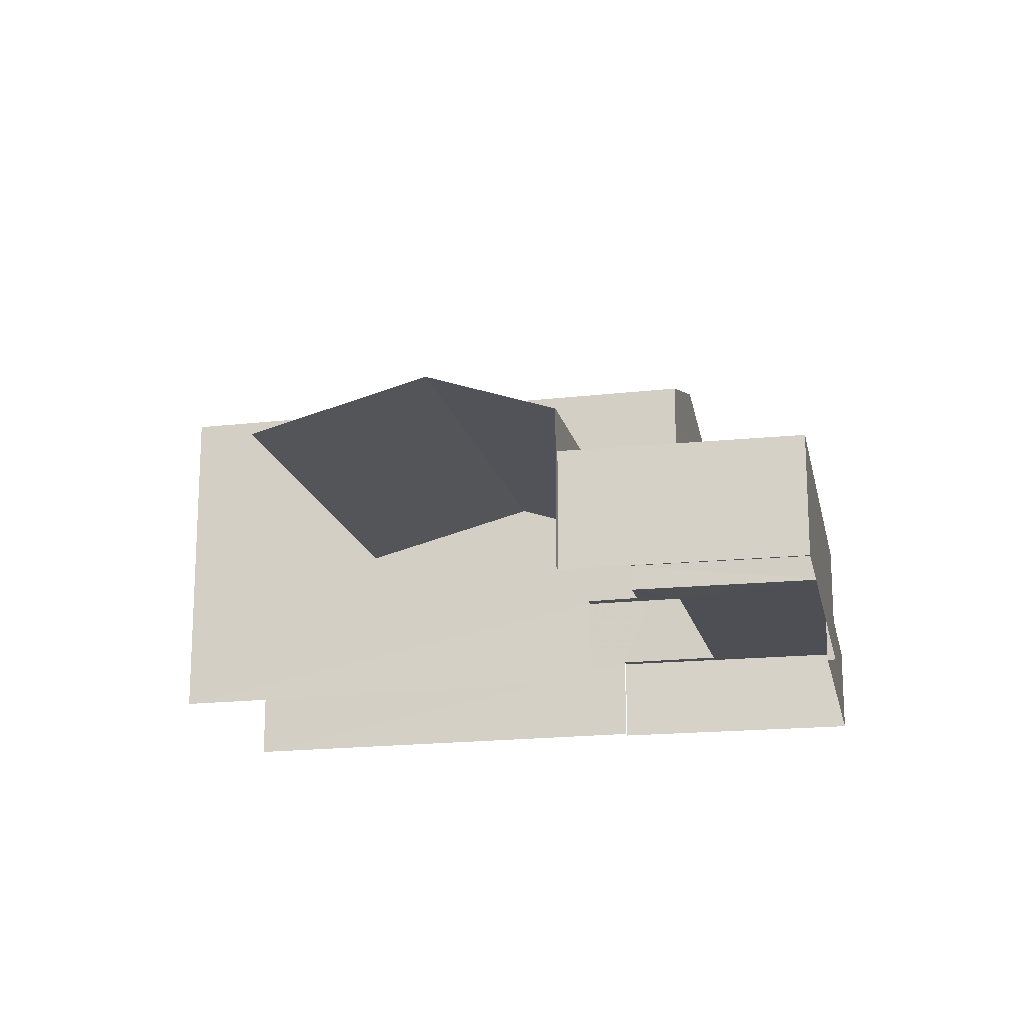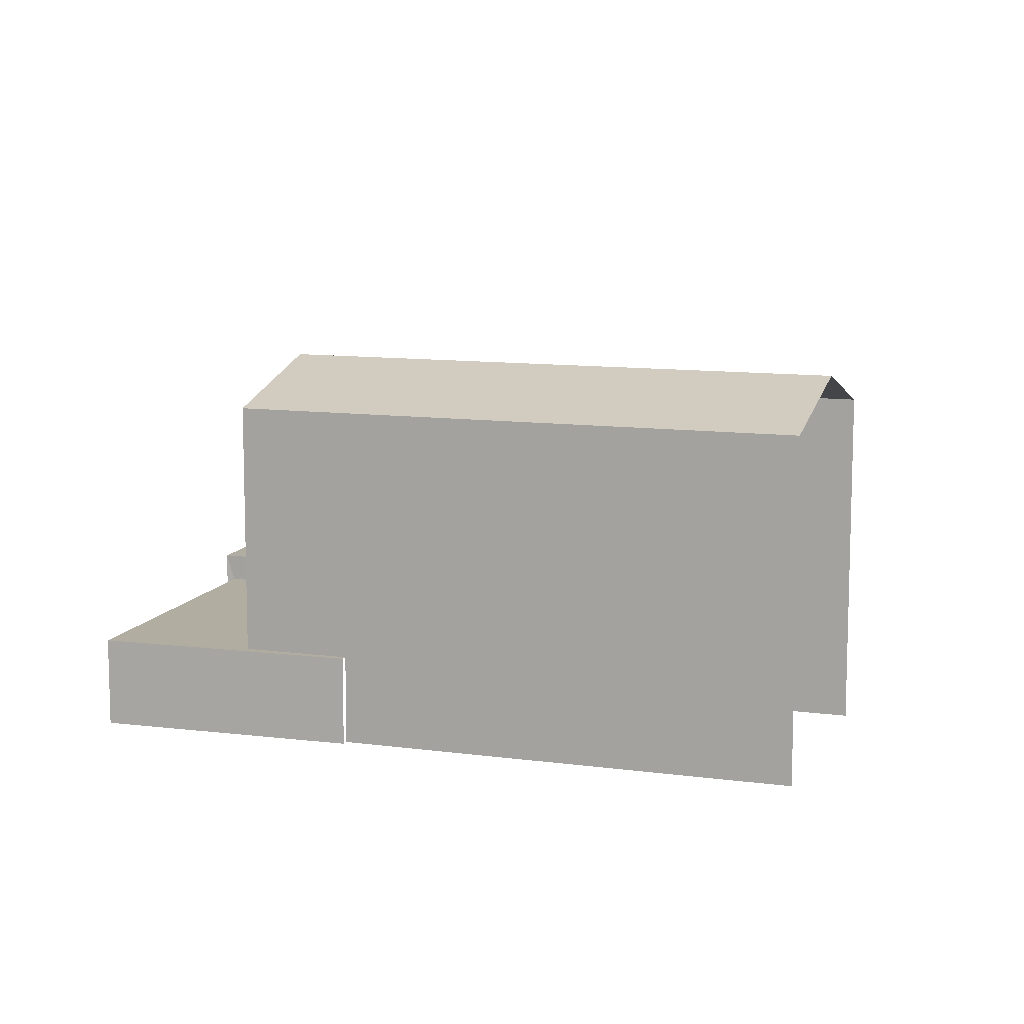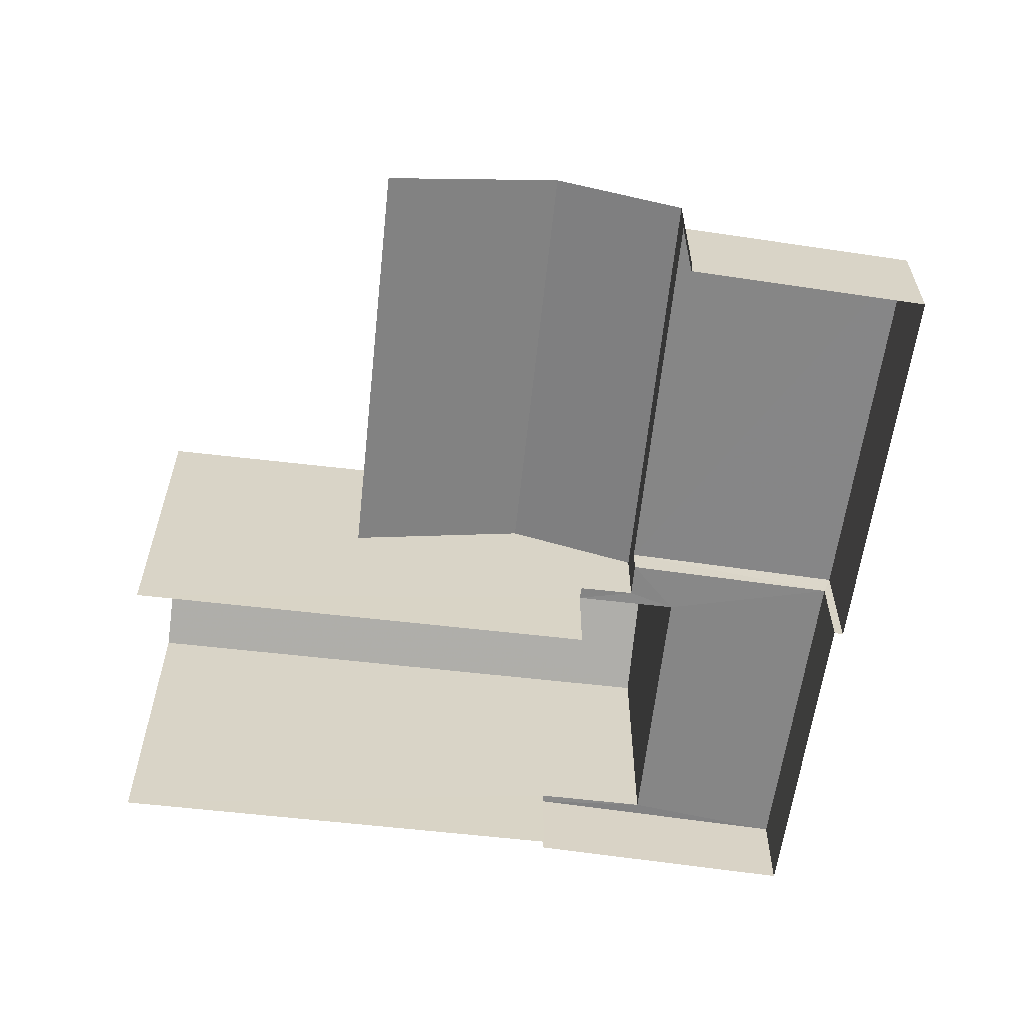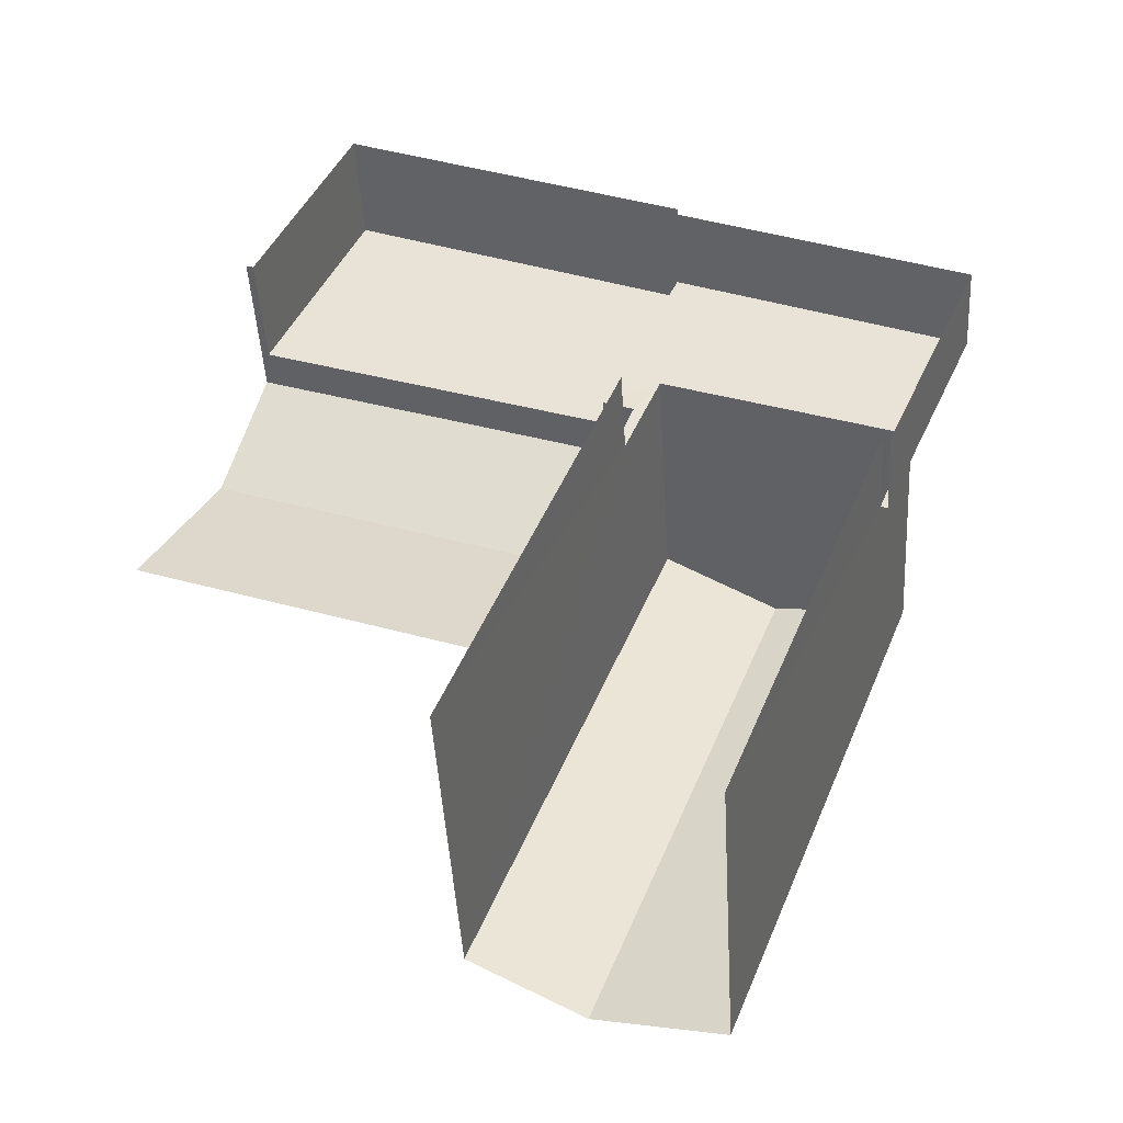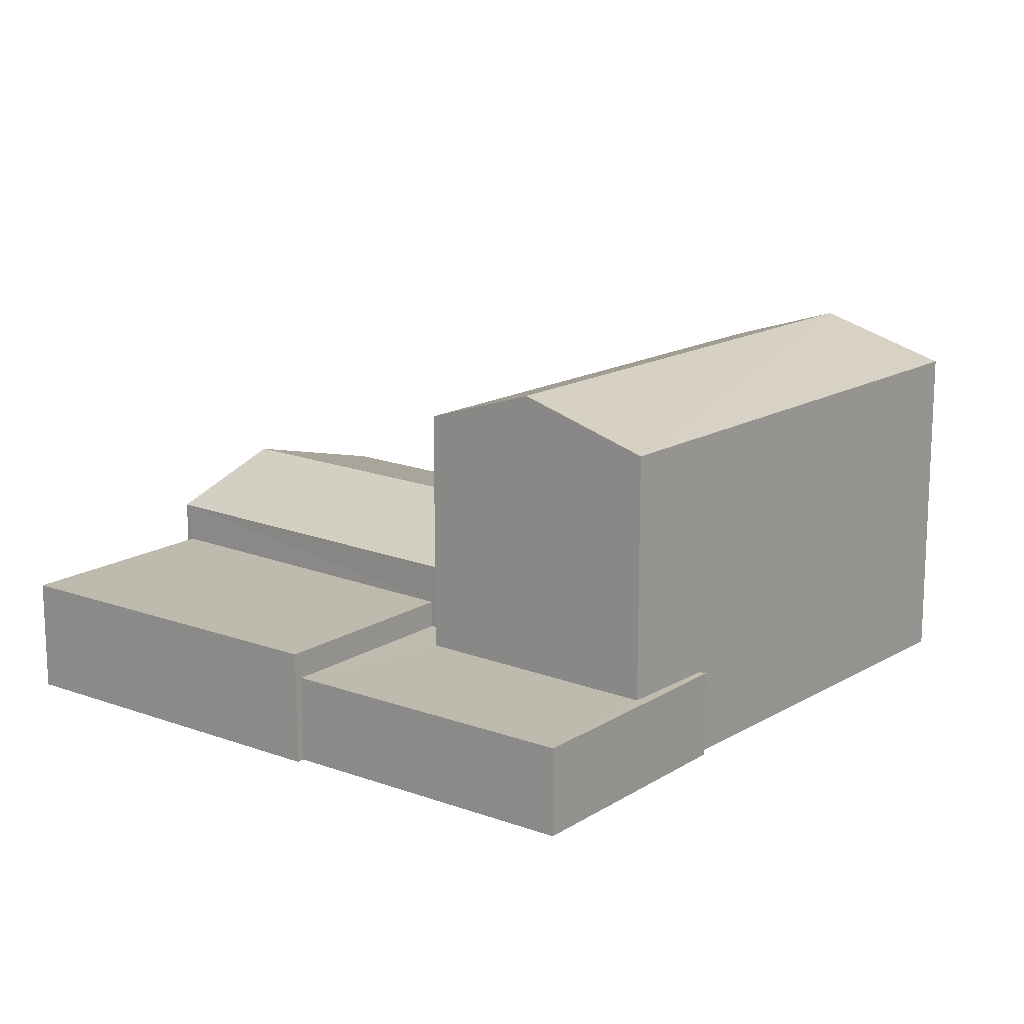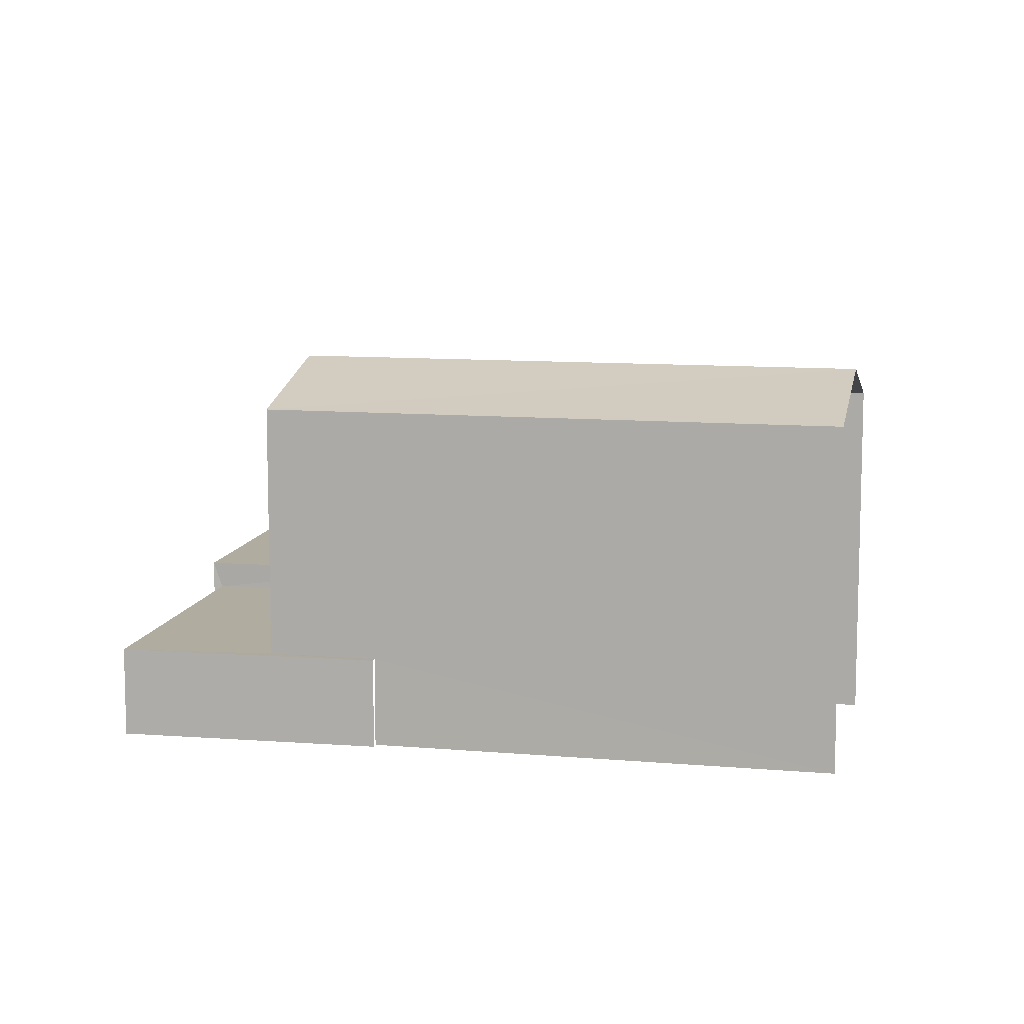
<metadata>
{"format":"obj","ext":"obj","renderer":"f3d","projection":"perspective","resolution":1024,"background":"white","views":[{"elev":-18.3,"azim":124.2,"up":"+Z"},{"elev":10.5,"azim":-49.5,"up":"+Z"},{"elev":-62.1,"azim":104.7,"up":"+Z"},{"elev":-45.9,"azim":-176.6,"up":"+Y"},{"elev":15.7,"azim":-119.3,"up":"+Z"},{"elev":10.0,"azim":-55.9,"up":"+Z"}]}
</metadata>
<code>
v -2.249e+05 -1.284e+05 12.96
v -2.248e+05 -1.284e+05 12.96
v -2.249e+05 -1.284e+05 12.96
v -2.248e+05 -1.284e+05 12.96
v -2.248e+05 -1.284e+05 12.96
v -2.248e+05 -1.284e+05 12.96
v -2.248e+05 -1.284e+05 12.96
v -2.248e+05 -1.284e+05 12.96
v -2.249e+05 -1.284e+05 12.96
v -2.249e+05 -1.284e+05 12.96
v -2.249e+05 -1.284e+05 12.96
v -2.249e+05 -1.284e+05 12.96
v -2.248e+05 -1.284e+05 12.96
v -2.249e+05 -1.284e+05 12.96
v -2.249e+05 -1.284e+05 14.61
v -2.249e+05 -1.284e+05 14.61
v -2.249e+05 -1.284e+05 14.61
v -2.249e+05 -1.284e+05 14.61
v -2.249e+05 -1.284e+05 14.61
v -2.248e+05 -1.284e+05 14.61
v -2.249e+05 -1.284e+05 14.61
v -2.248e+05 -1.284e+05 14.61
v -2.249e+05 -1.284e+05 14.61
v -2.249e+05 -1.284e+05 14.61
v -2.248e+05 -1.284e+05 15.12
v -2.248e+05 -1.284e+05 15.12
v -2.249e+05 -1.284e+05 15.12
v -2.248e+05 -1.284e+05 15.12
v -2.248e+05 -1.284e+05 19.22
v -2.249e+05 -1.284e+05 19.22
v -2.249e+05 -1.284e+05 19.95
v -2.248e+05 -1.284e+05 19.95
v -2.248e+05 -1.284e+05 16.67
v -2.249e+05 -1.284e+05 15.86
v -2.248e+05 -1.284e+05 16.67
v -2.248e+05 -1.284e+05 15.86
v -2.249e+05 -1.284e+05 19.22
v -2.249e+05 -1.284e+05 19.22
v -2.248e+05 -1.284e+05 15.86
v -2.248e+05 -1.284e+05 15.86
f 1 2 3
f 4 5 6
f 7 4 8
f 1 9 10
f 11 2 1
f 12 11 10
f 13 12 14
f 12 6 11
f 13 8 12
f 8 4 6
f 11 1 10
f 8 6 12
f 22 21 11
f 6 22 11
f 1 16 9
f 1 24 16
f 39 5 4
f 39 40 5
f 39 4 33
f 4 7 33
f 7 36 33
f 6 5 22
f 34 23 22
f 34 22 35
f 22 5 40
f 22 40 35
f 38 3 32
f 3 2 32
f 2 29 32
f 15 16 17
f 18 15 19
f 18 19 20
f 21 22 23
f 16 24 17
f 20 19 23
f 19 21 23
f 15 17 19
f 25 26 27
f 25 28 26
f 29 30 31
f 32 29 31
f 33 34 35
f 33 36 34
f 37 38 32
f 31 37 32
f 35 39 33
f 35 40 39
f 26 13 14
f 27 26 14
f 18 10 15
f 18 12 10
f 1 3 24
f 3 38 24
f 24 37 17
f 24 38 37
f 28 13 26
f 28 8 13
f 2 21 29
f 29 21 30
f 2 11 21
f 30 21 19
f 30 19 31
f 19 17 31
f 17 37 31
f 20 23 25
f 8 28 7
f 23 34 25
f 7 28 36
f 25 34 36
f 28 25 36
f 15 10 9
f 16 15 9
f 14 18 27
f 27 18 25
f 14 12 18
f 25 18 20

</code>
